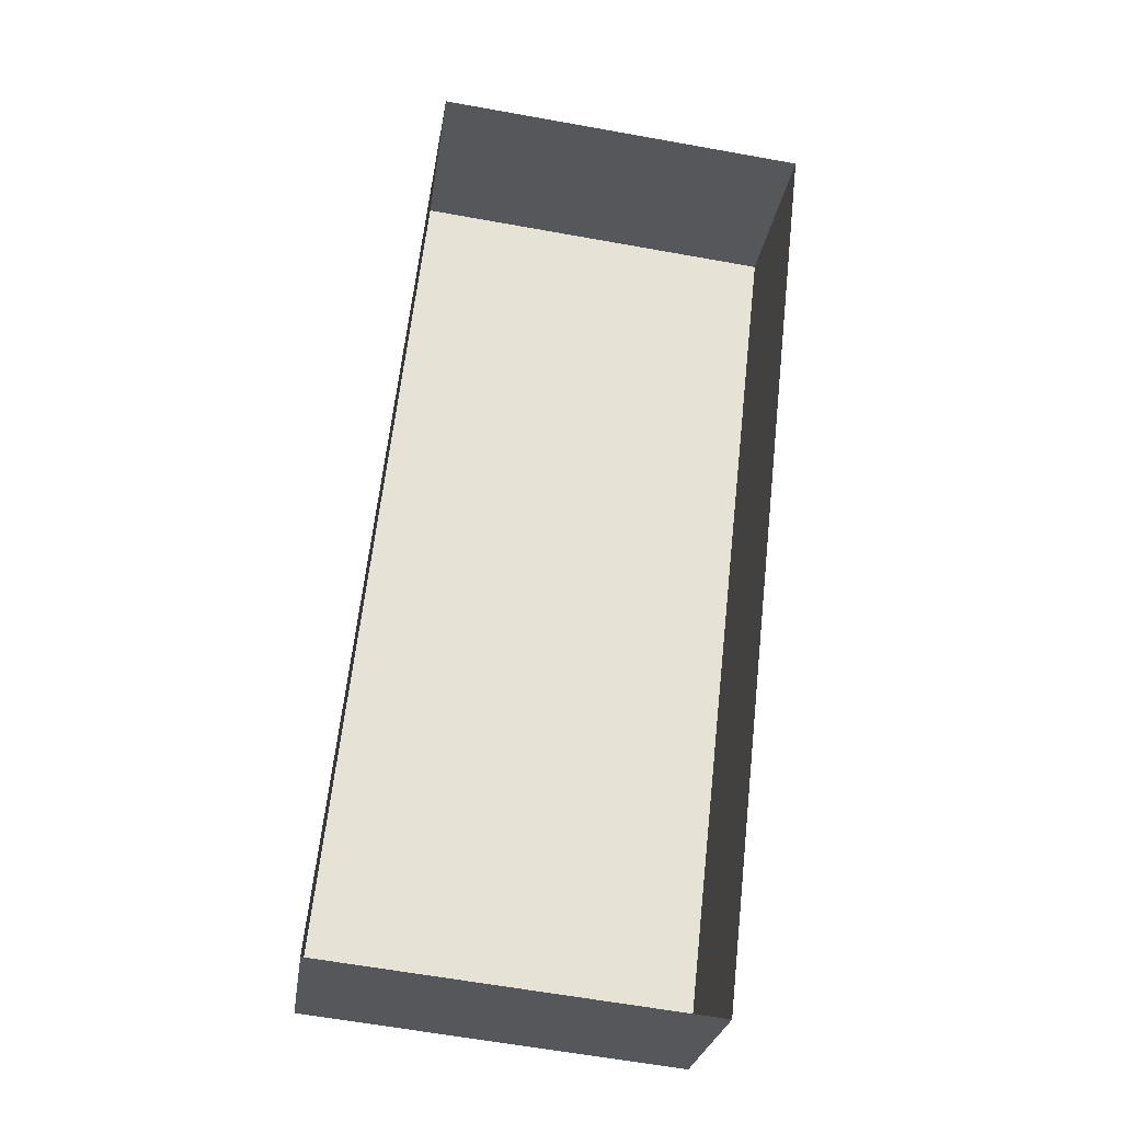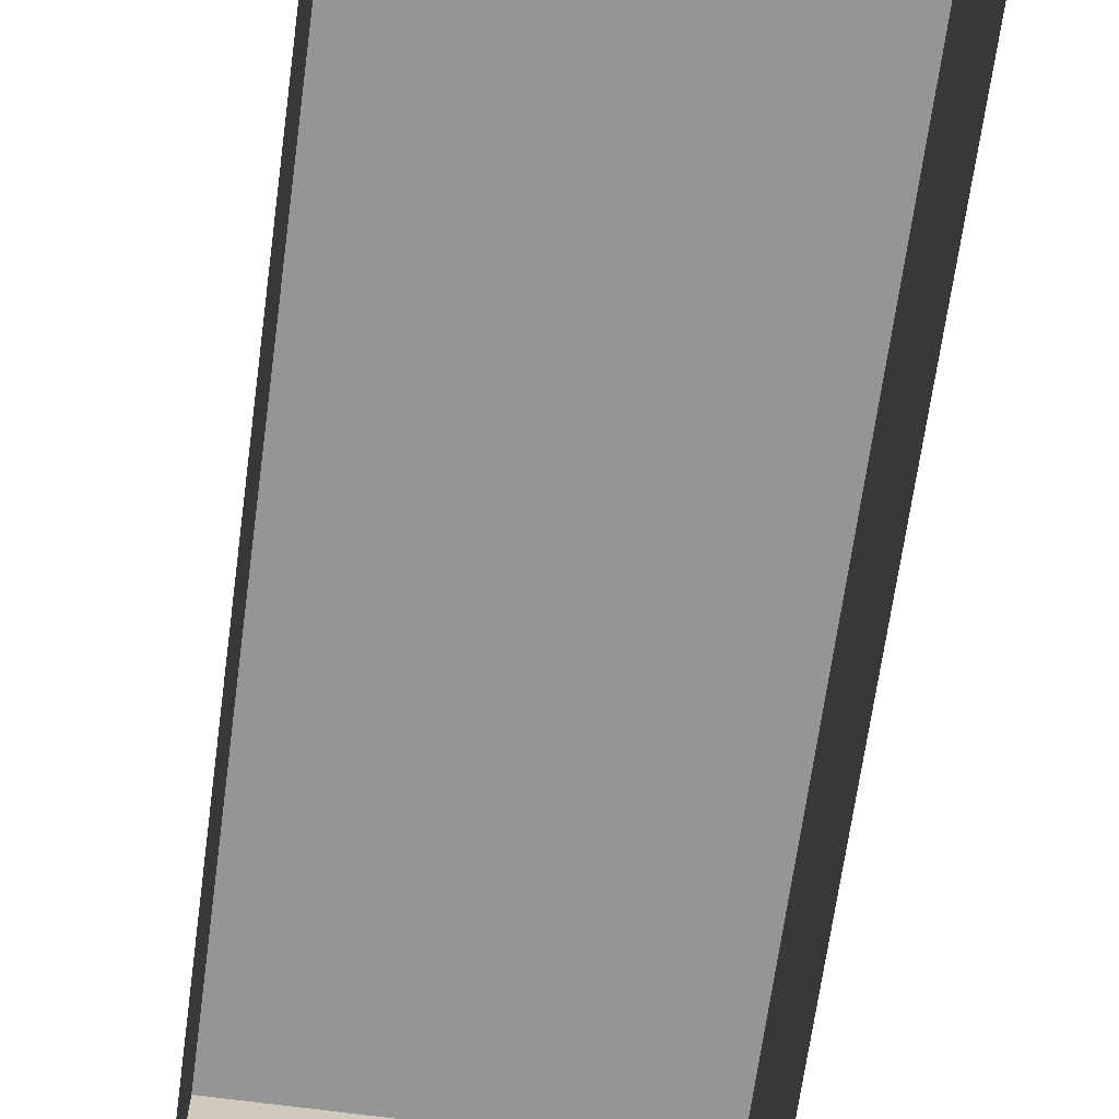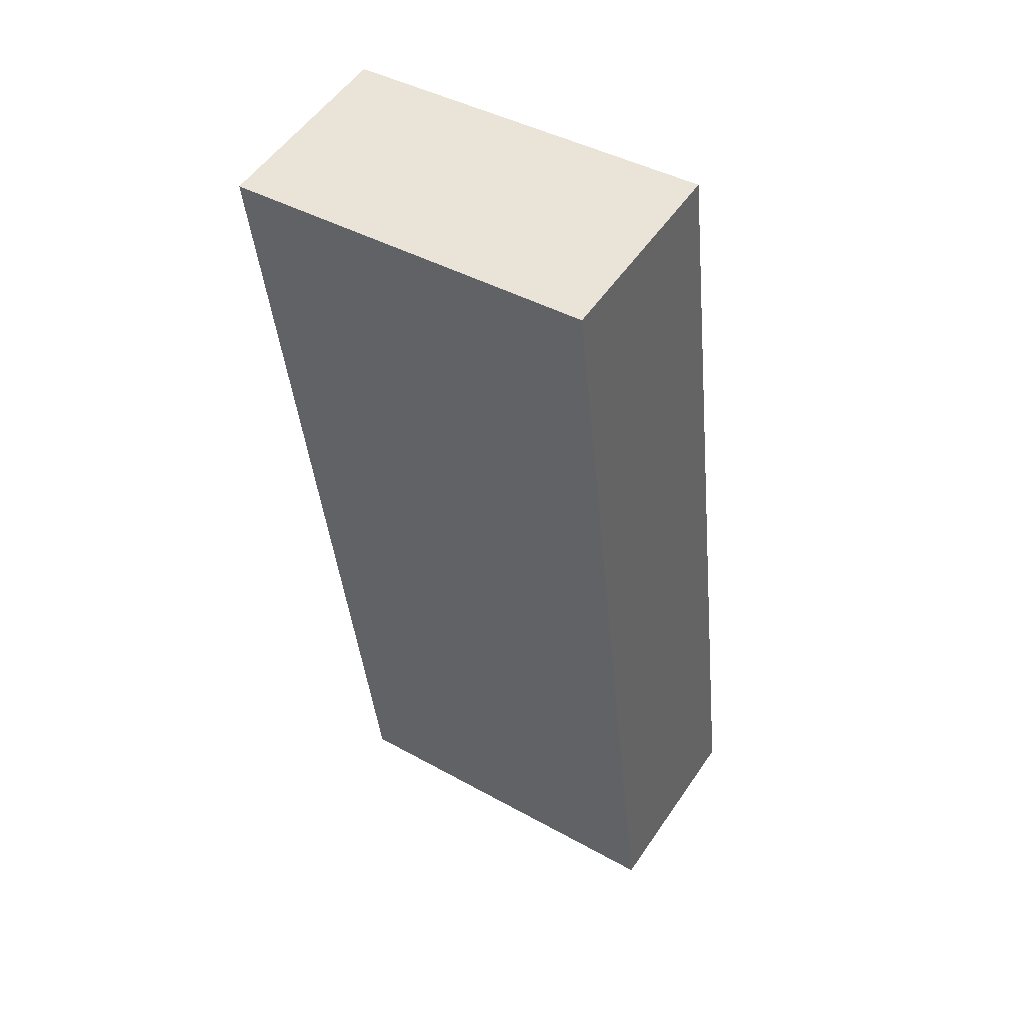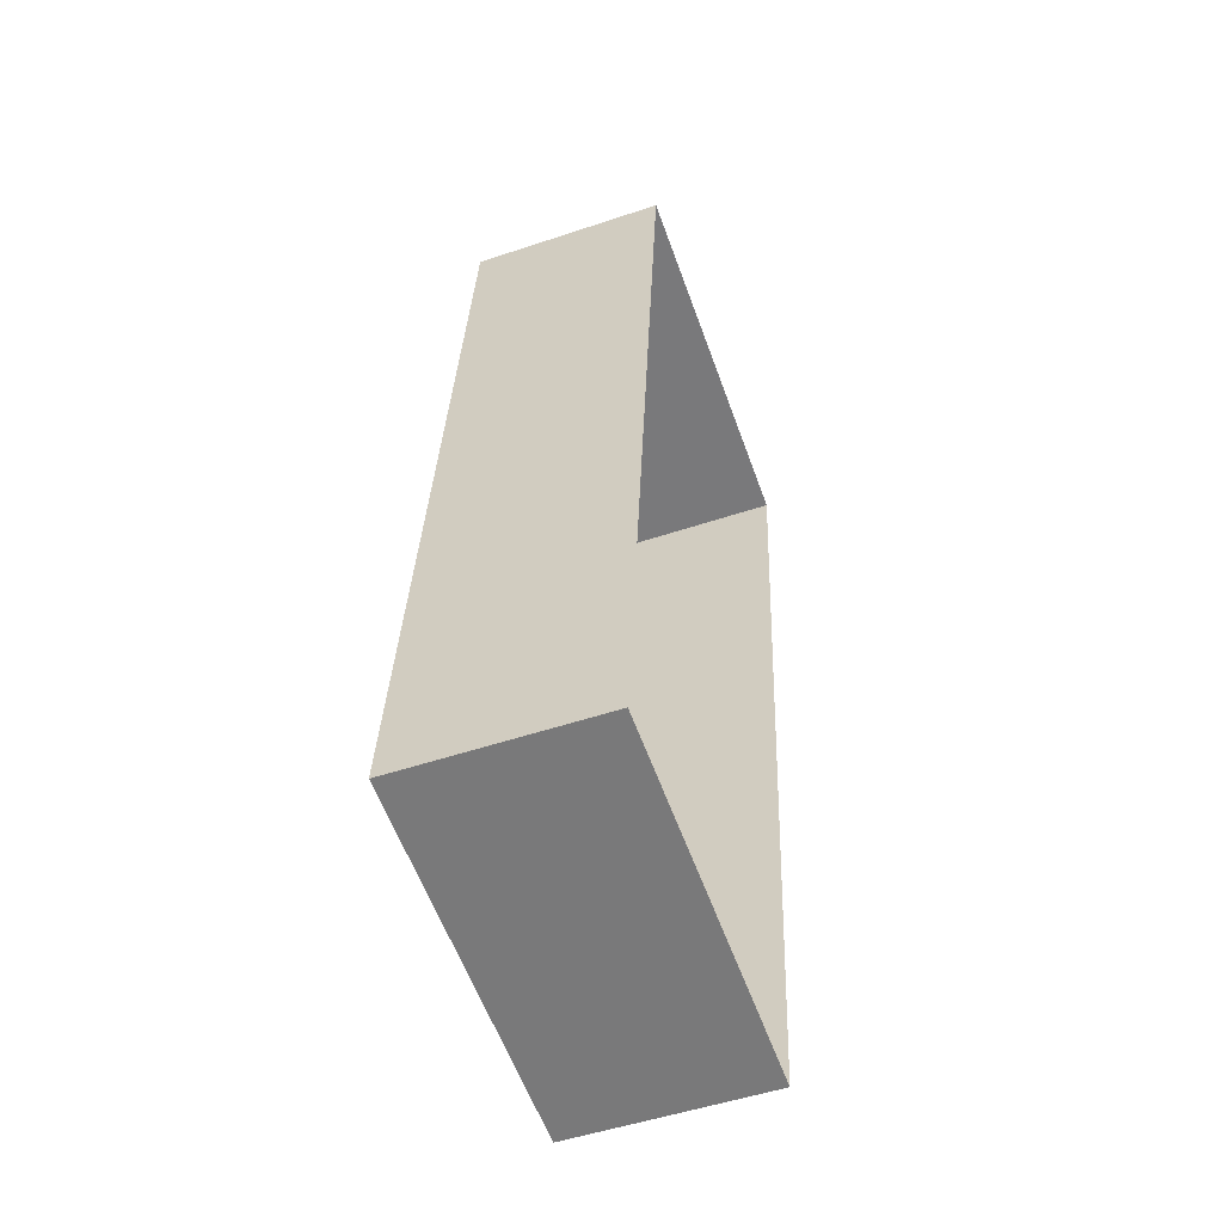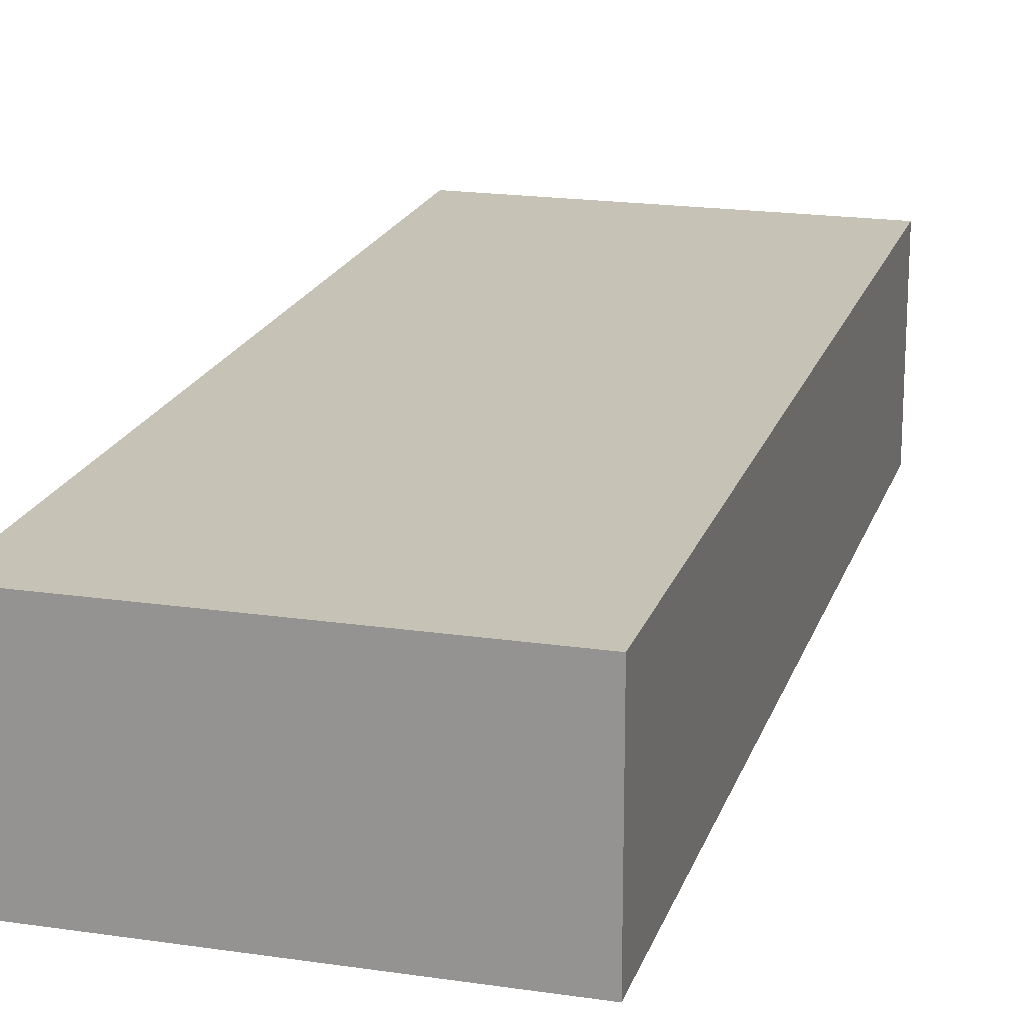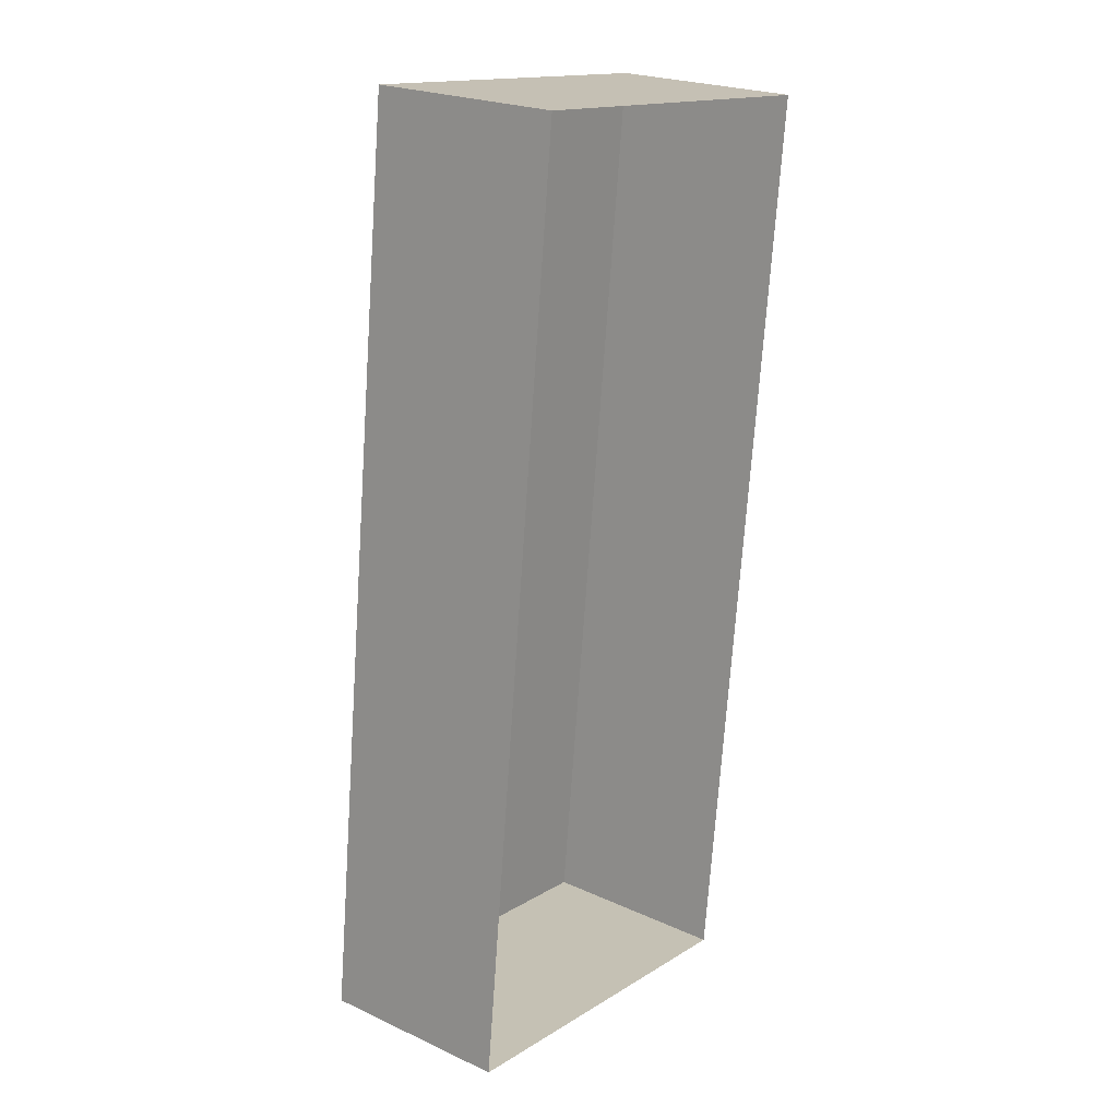
<metadata>
{"format":"obj","ext":"obj","renderer":"f3d","projection":"perspective","resolution":1024,"background":"white","views":[{"elev":-26.0,"azim":172.0,"up":"+Y"},{"elev":-67.4,"azim":-1.4,"up":"+Z"},{"elev":53.2,"azim":33.4,"up":"+Y"},{"elev":-52.1,"azim":109.9,"up":"+Y"},{"elev":19.2,"azim":21.9,"up":"+Z"},{"elev":23.0,"azim":127.9,"up":"+Y"}]}
</metadata>
<code>
v -1.217e+04 -3.442e+04 41.88
v -1.217e+04 -3.442e+04 39.99
v -1.216e+04 -3.442e+04 39.99
v -1.216e+04 -3.442e+04 41.88
v -1.217e+04 -3.441e+04 41.88
v -1.217e+04 -3.441e+04 39.99
v -1.217e+04 -3.441e+04 39.99
v -1.217e+04 -3.441e+04 41.88
f 2 7 3
f 2 6 7
f 1 2 3
f 4 1 3
f 5 6 2
f 1 5 2
f 5 7 6
f 5 8 7
f 8 3 7
f 8 4 3
f 8 1 4
f 8 5 1

</code>
